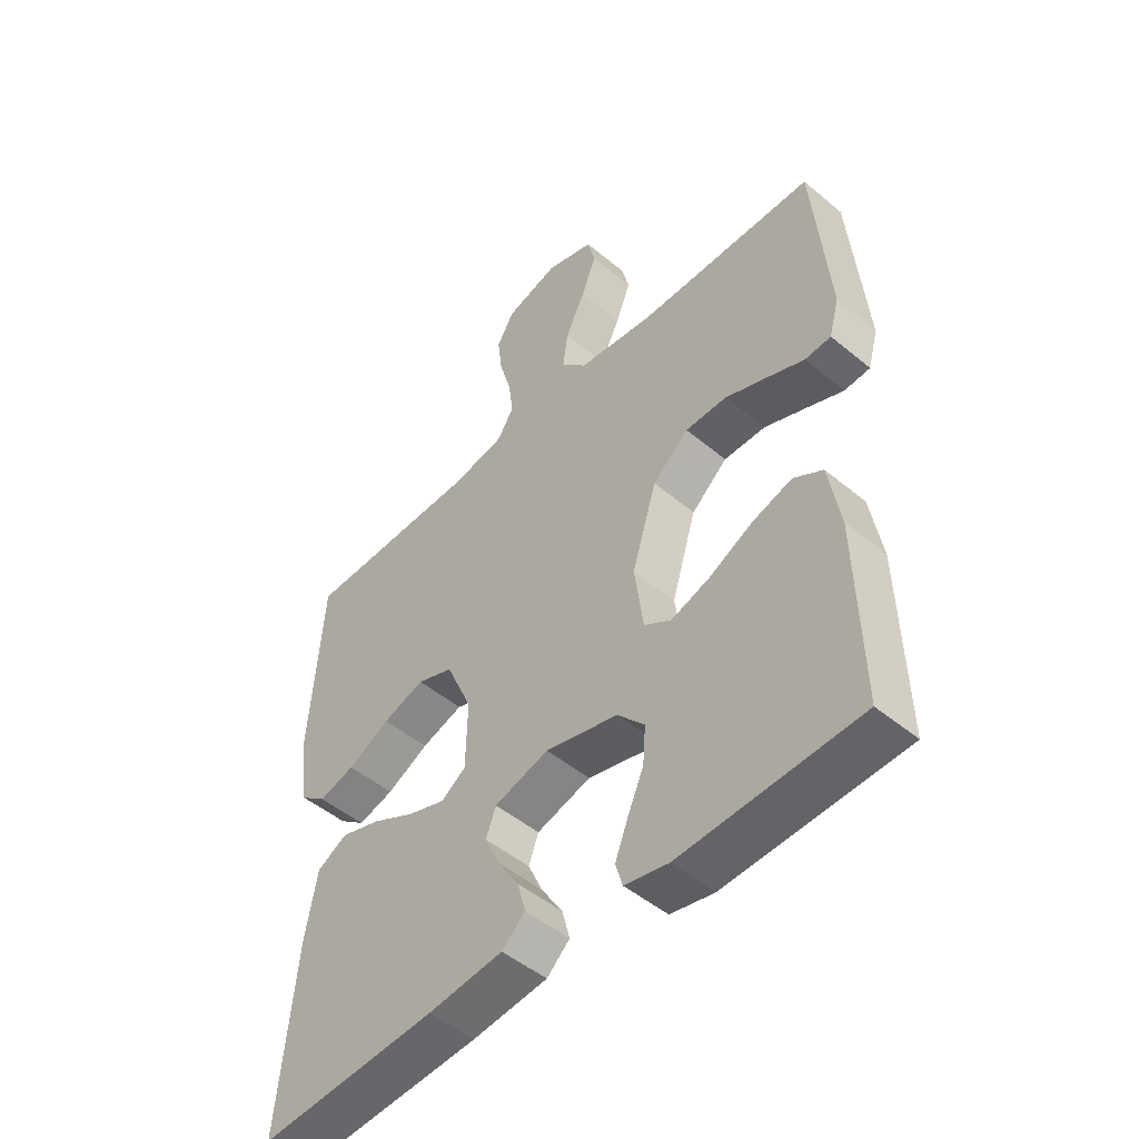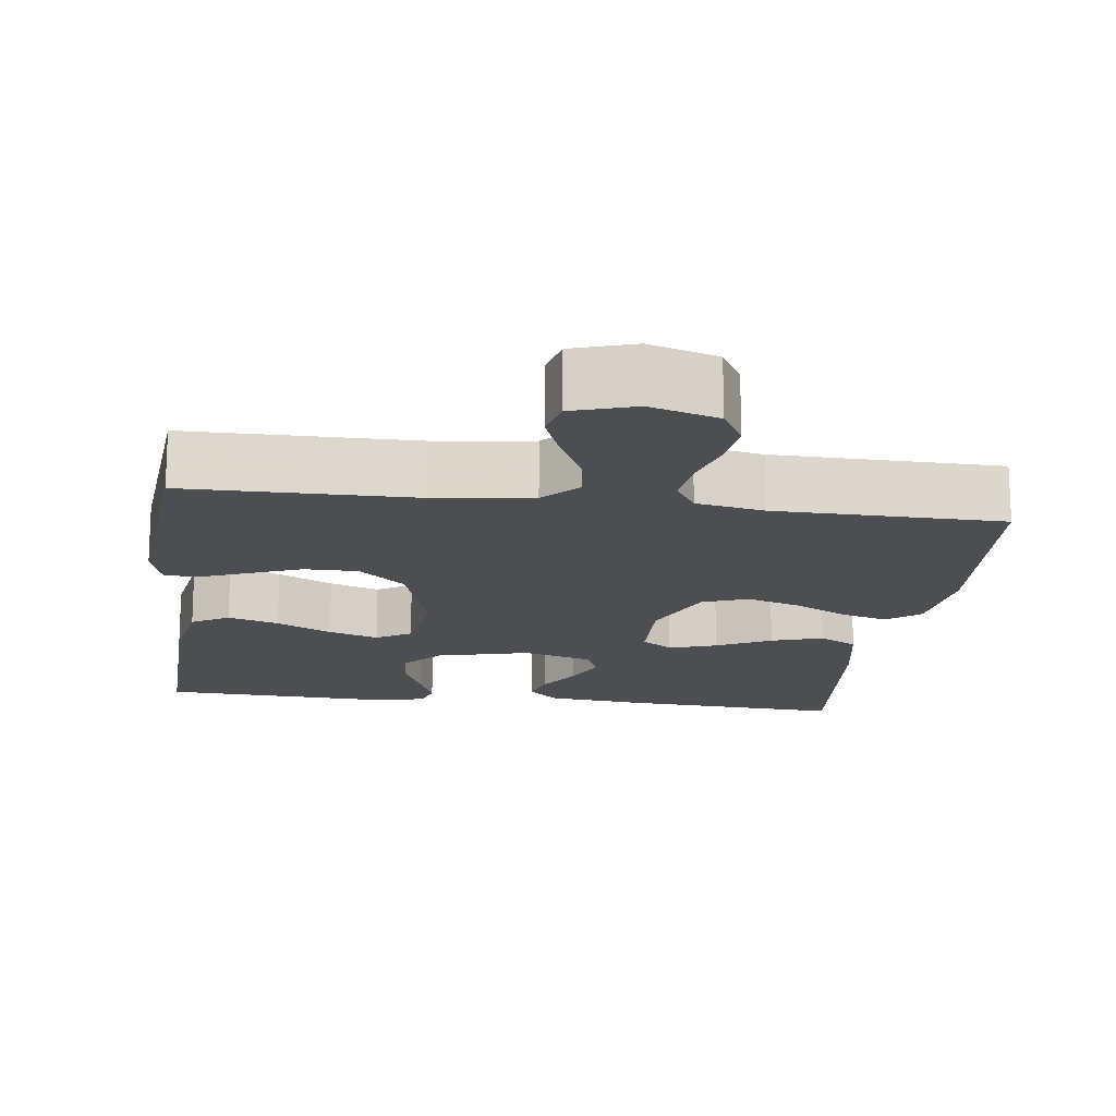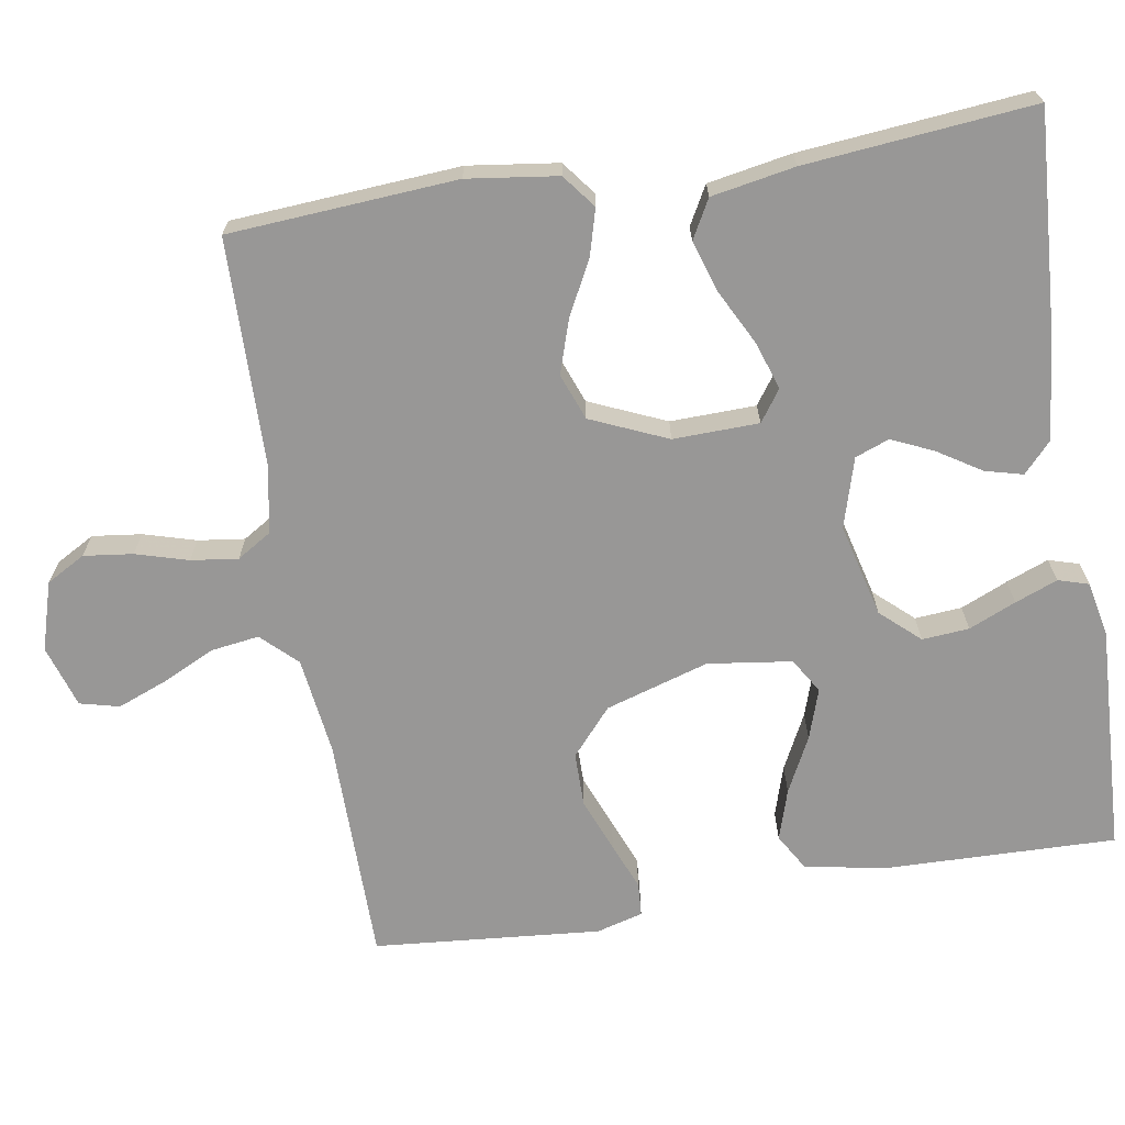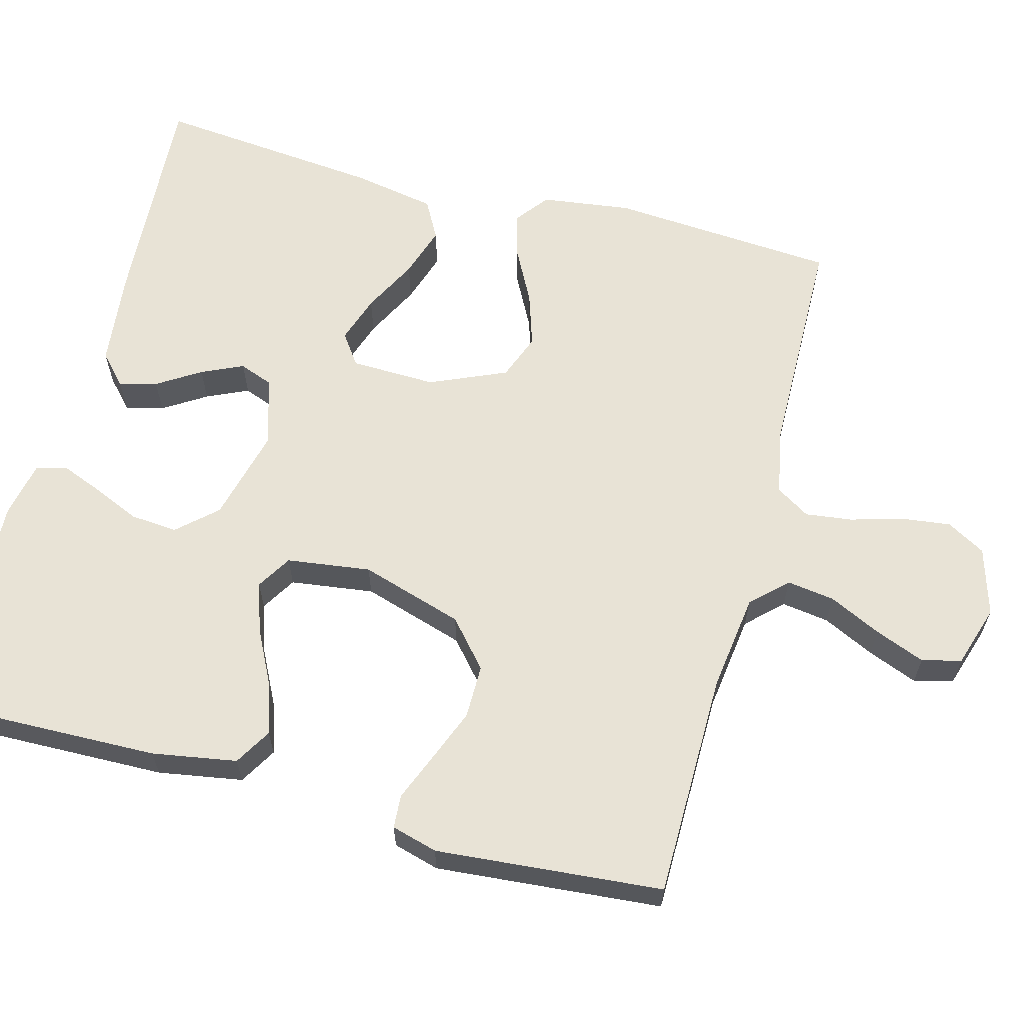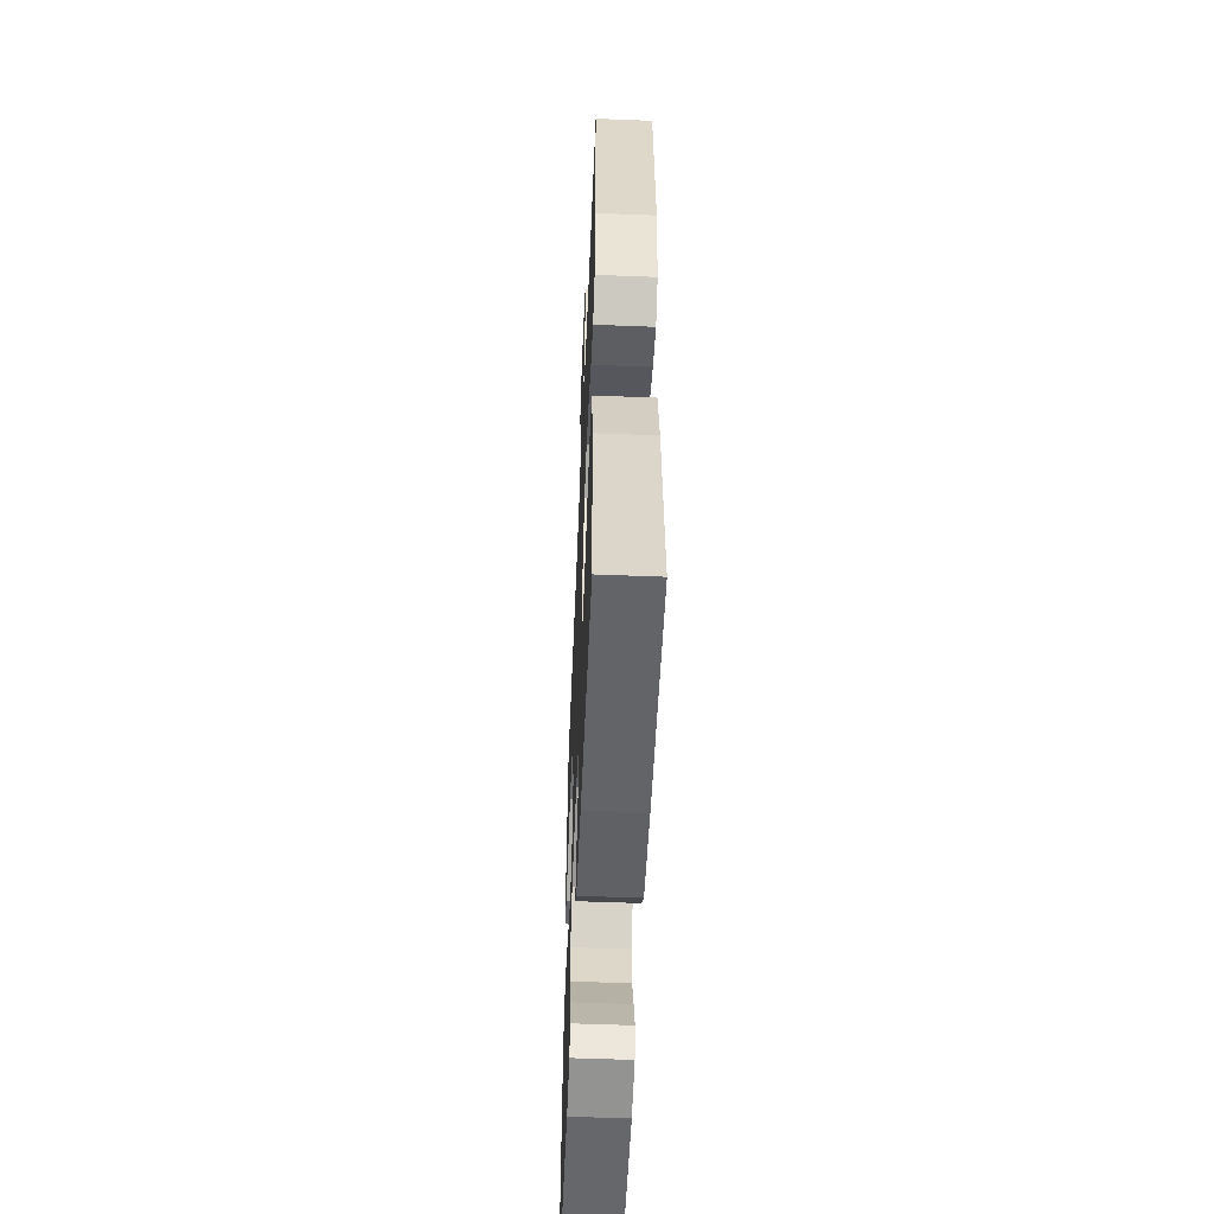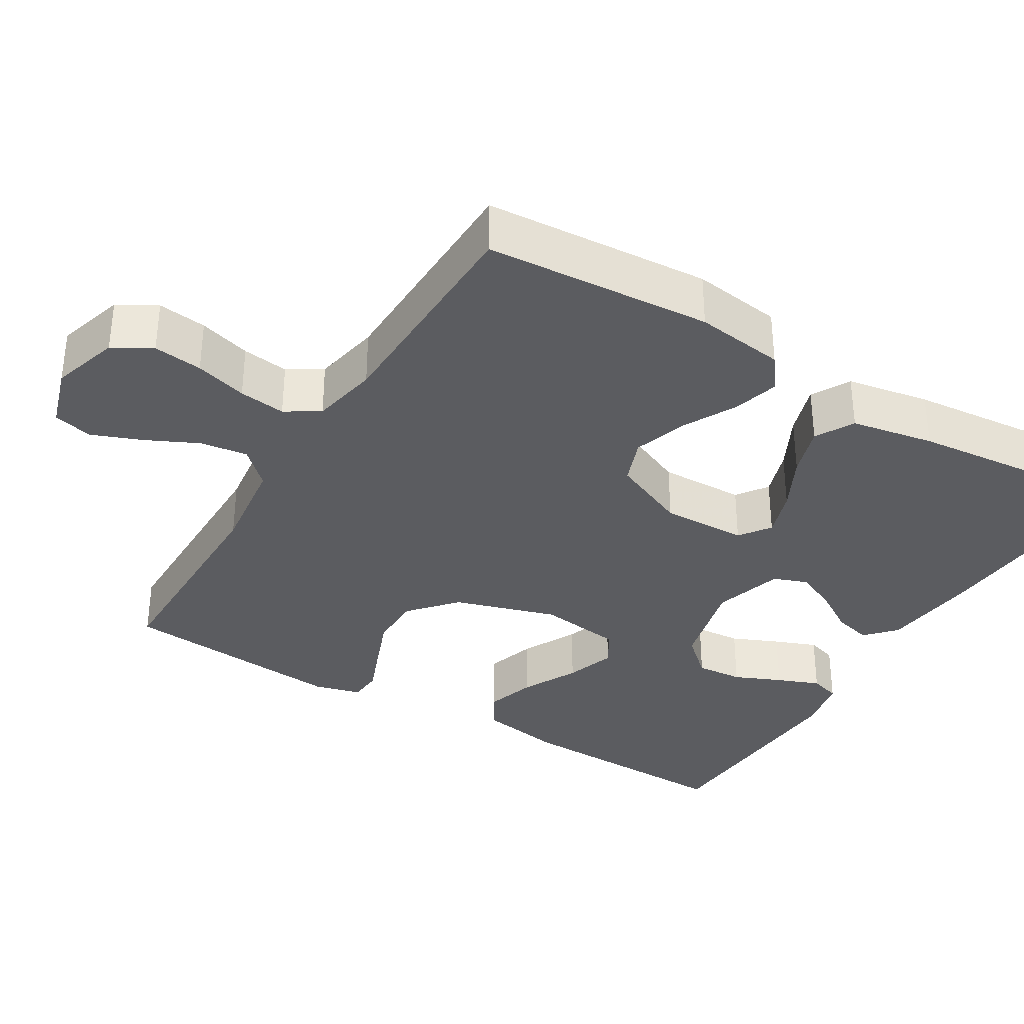
<metadata>
{"format":"obj","ext":"obj","renderer":"f3d","projection":"perspective","resolution":1024,"background":"white","views":[{"elev":-49.1,"azim":-132.7,"up":"+Z"},{"elev":-16.6,"azim":-7.4,"up":"+Y"},{"elev":-68.3,"azim":99.3,"up":"+Y"},{"elev":62.5,"azim":-75.0,"up":"+Y"},{"elev":-54.9,"azim":87.6,"up":"+Z"},{"elev":-34.6,"azim":58.8,"up":"+Y"}]}
</metadata>
<code>
v 0.5 0.07 -0.5
v 0.2 0.07 -0.481
v 0.074 0.07 -0.467
v 0.035 0.07 -0.431
v 0.048 0.07 -0.381
v 0.084 0.07 -0.324
v 0.109 0.07 -0.269
v 0.092 0.07 -0.224
v 0 0.07 -0.197
v -0.123 0.07 -0.228
v -0.169 0.07 -0.279
v -0.164 0.07 -0.341
v -0.137 0.07 -0.403
v -0.115 0.07 -0.459
v -0.127 0.07 -0.499
v -0.2 0.07 -0.514
v -0.5 0.07 -0.5
v -0.493 0.07 -0.2
v -0.474 0.07 -0.088
v -0.425 0.07 -0.059
v -0.358 0.07 -0.08
v -0.285 0.07 -0.117
v -0.219 0.07 -0.139
v -0.173 0.07 -0.111
v -0.158 0.07 0
v -0.2 0.07 0.136
v -0.261 0.07 0.189
v -0.332 0.07 0.189
v -0.403 0.07 0.161
v -0.465 0.07 0.136
v -0.509 0.07 0.139
v -0.526 0.07 0.2
v -0.5 0.07 0.5
v -0.2 0.07 0.502
v -0.071 0.07 0.519
v -0.027 0.07 0.565
v -0.036 0.07 0.628
v -0.069 0.07 0.697
v -0.095 0.07 0.763
v -0.082 0.07 0.815
v 0 0.07 0.841
v 0.09 0.07 0.814
v 0.119 0.07 0.763
v 0.111 0.07 0.698
v 0.091 0.07 0.629
v 0.083 0.07 0.567
v 0.111 0.07 0.522
v 0.2 0.07 0.505
v 0.5 0.07 0.5
v 0.521 0.07 0.2
v 0.505 0.07 0.081
v 0.461 0.07 0.047
v 0.4 0.07 0.064
v 0.329 0.07 0.101
v 0.258 0.07 0.124
v 0.197 0.07 0.101
v 0.153 0.07 0
v 0.156 0.07 -0.113
v 0.197 0.07 -0.142
v 0.26 0.07 -0.121
v 0.332 0.07 -0.084
v 0.4 0.07 -0.062
v 0.451 0.07 -0.09
v 0.471 0.07 -0.2
v 0.5 0 -0.5
v 0.2 0 -0.481
v 0.074 0 -0.467
v 0.035 0 -0.431
v 0.048 0 -0.381
v 0.084 0 -0.324
v 0.109 0 -0.269
v 0.092 0 -0.224
v 0 0 -0.197
v -0.123 0 -0.228
v -0.169 0 -0.279
v -0.164 0 -0.341
v -0.137 0 -0.403
v -0.115 0 -0.459
v -0.127 0 -0.499
v -0.2 0 -0.514
v -0.5 0 -0.5
v -0.493 0 -0.2
v -0.474 0 -0.088
v -0.425 0 -0.059
v -0.358 0 -0.08
v -0.285 0 -0.117
v -0.219 0 -0.139
v -0.173 0 -0.111
v -0.158 0 0
v -0.2 0 0.136
v -0.261 0 0.189
v -0.332 0 0.189
v -0.403 0 0.161
v -0.465 0 0.136
v -0.509 0 0.139
v -0.526 0 0.2
v -0.5 0 0.5
v -0.2 0 0.502
v -0.071 0 0.519
v -0.027 0 0.565
v -0.036 0 0.628
v -0.069 0 0.697
v -0.095 0 0.763
v -0.082 0 0.815
v 0 0 0.841
v 0.09 0 0.814
v 0.119 0 0.763
v 0.111 0 0.698
v 0.091 0 0.629
v 0.083 0 0.567
v 0.111 0 0.522
v 0.2 0 0.505
v 0.5 0 0.5
v 0.521 0 0.2
v 0.505 0 0.081
v 0.461 0 0.047
v 0.4 0 0.064
v 0.329 0 0.101
v 0.258 0 0.124
v 0.197 0 0.101
v 0.153 0 0
v 0.156 0 -0.113
v 0.197 0 -0.142
v 0.26 0 -0.121
v 0.332 0 -0.084
v 0.4 0 -0.062
v 0.451 0 -0.09
v 0.471 0 -0.2
f 4 5 6
f 3 4 6
f 2 3 6
f 1 2 6
f 64 1 6
f 63 64 6
f 62 63 6
f 61 62 6
f 60 61 6
f 59 60 6 7
f 58 59 7 8
f 57 58 8 9
f 56 57 9 10
f 52 53 54
f 51 52 54
f 50 51 54
f 49 50 54
f 48 49 54
f 47 48 54 55
f 46 47 55 56
f 43 44 45
f 42 43 45
f 41 42 45
f 40 41 45
f 39 40 45
f 38 39 45
f 37 38 45
f 36 37 45 46
f 46 56 10
f 36 46 10
f 35 36 10
f 32 33 34
f 31 32 34
f 30 31 34
f 29 30 34
f 28 29 34 35
f 20 21 22
f 19 20 22
f 18 19 22
f 17 18 22
f 16 17 22
f 15 16 22
f 14 15 22
f 13 14 22
f 12 13 22
f 11 12 22 23
f 10 11 23 24
f 27 28 35
f 26 27 35
f 25 26 35
f 10 24 25 35
f 70 69 68
f 70 68 67
f 70 67 66
f 70 66 65
f 70 65 128
f 70 128 127
f 70 127 126
f 70 126 125
f 70 125 124
f 71 70 124 123
f 72 71 123 122
f 73 72 122 121
f 74 73 121 120
f 118 117 116
f 118 116 115
f 118 115 114
f 118 114 113
f 118 113 112
f 119 118 112 111
f 120 119 111 110
f 109 108 107
f 109 107 106
f 109 106 105
f 109 105 104
f 109 104 103
f 109 103 102
f 109 102 101
f 110 109 101 100
f 74 120 110
f 74 110 100
f 74 100 99
f 98 97 96
f 98 96 95
f 98 95 94
f 98 94 93
f 99 98 93 92
f 86 85 84
f 86 84 83
f 86 83 82
f 86 82 81
f 86 81 80
f 86 80 79
f 86 79 78
f 86 78 77
f 86 77 76
f 87 86 76 75
f 88 87 75 74
f 99 92 91
f 99 91 90
f 99 90 89
f 99 89 88 74
f 1 65 66 2
f 2 66 67 3
f 3 67 68 4
f 4 68 69 5
f 5 69 70 6
f 6 70 71 7
f 7 71 72 8
f 8 72 73 9
f 9 73 74 10
f 10 74 75 11
f 11 75 76 12
f 12 76 77 13
f 13 77 78 14
f 14 78 79 15
f 15 79 80 16
f 16 80 81 17
f 17 81 82 18
f 18 82 83 19
f 19 83 84 20
f 20 84 85 21
f 21 85 86 22
f 22 86 87 23
f 23 87 88 24
f 24 88 89 25
f 25 89 90 26
f 26 90 91 27
f 27 91 92 28
f 28 92 93 29
f 29 93 94 30
f 30 94 95 31
f 31 95 96 32
f 32 96 97 33
f 33 97 98 34
f 34 98 99 35
f 35 99 100 36
f 36 100 101 37
f 37 101 102 38
f 38 102 103 39
f 39 103 104 40
f 40 104 105 41
f 41 105 106 42
f 42 106 107 43
f 43 107 108 44
f 44 108 109 45
f 45 109 110 46
f 46 110 111 47
f 47 111 112 48
f 48 112 113 49
f 49 113 114 50
f 50 114 115 51
f 51 115 116 52
f 52 116 117 53
f 53 117 118 54
f 54 118 119 55
f 55 119 120 56
f 56 120 121 57
f 57 121 122 58
f 58 122 123 59
f 59 123 124 60
f 60 124 125 61
f 61 125 126 62
f 62 126 127 63
f 63 127 128 64
f 64 128 65 1

</code>
